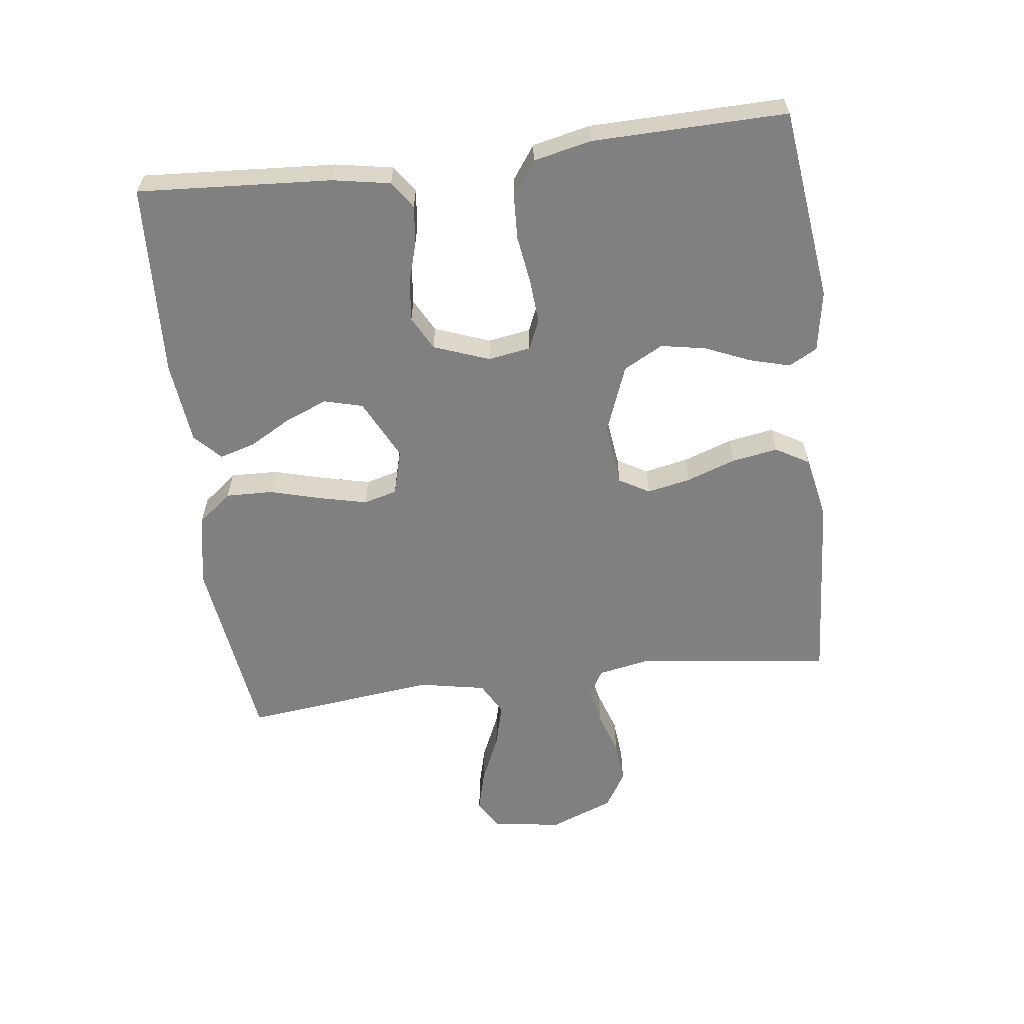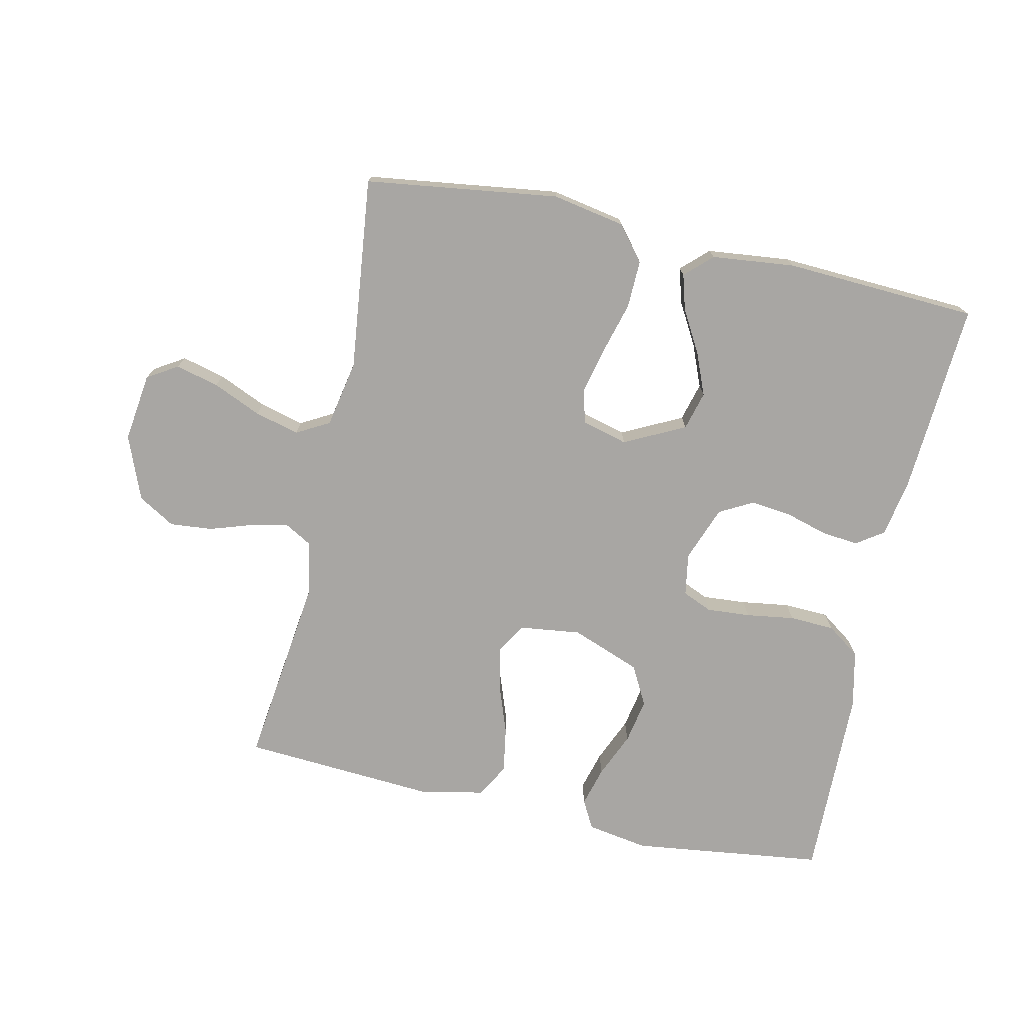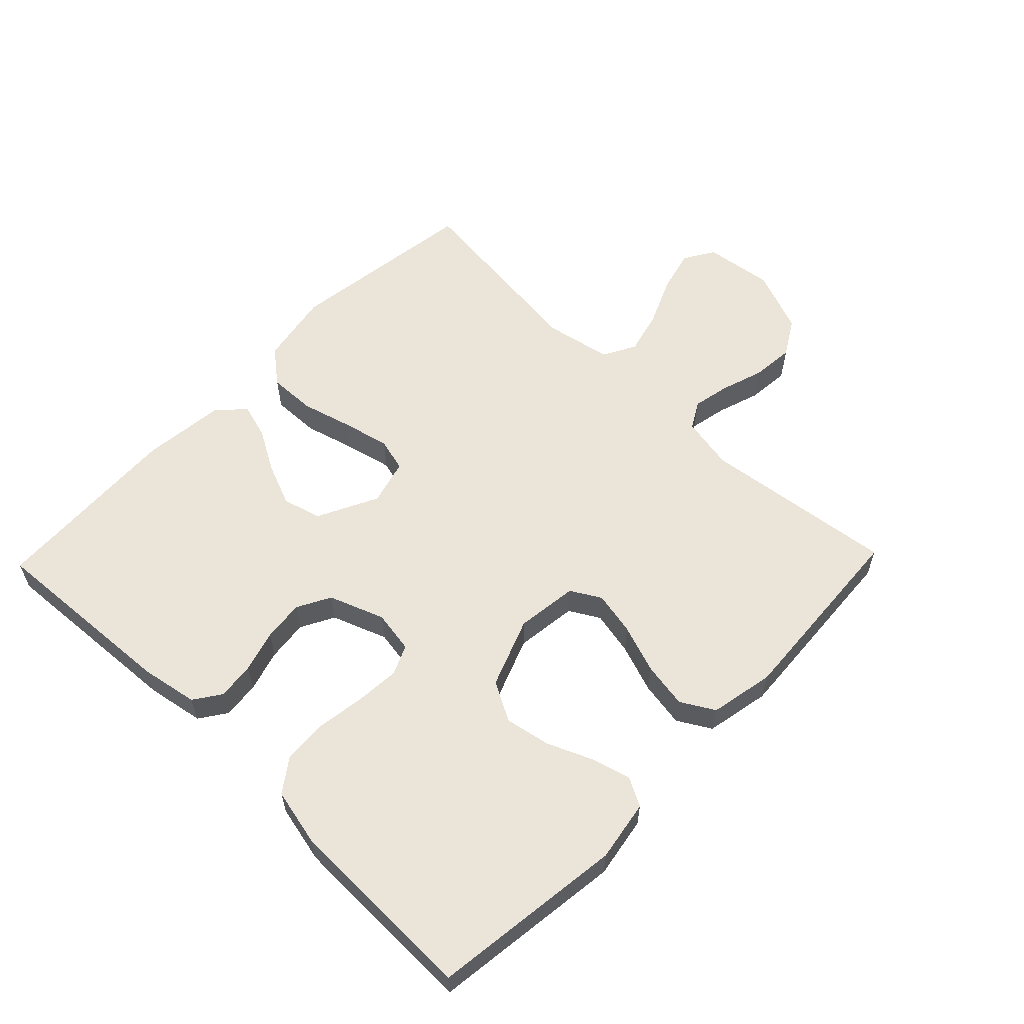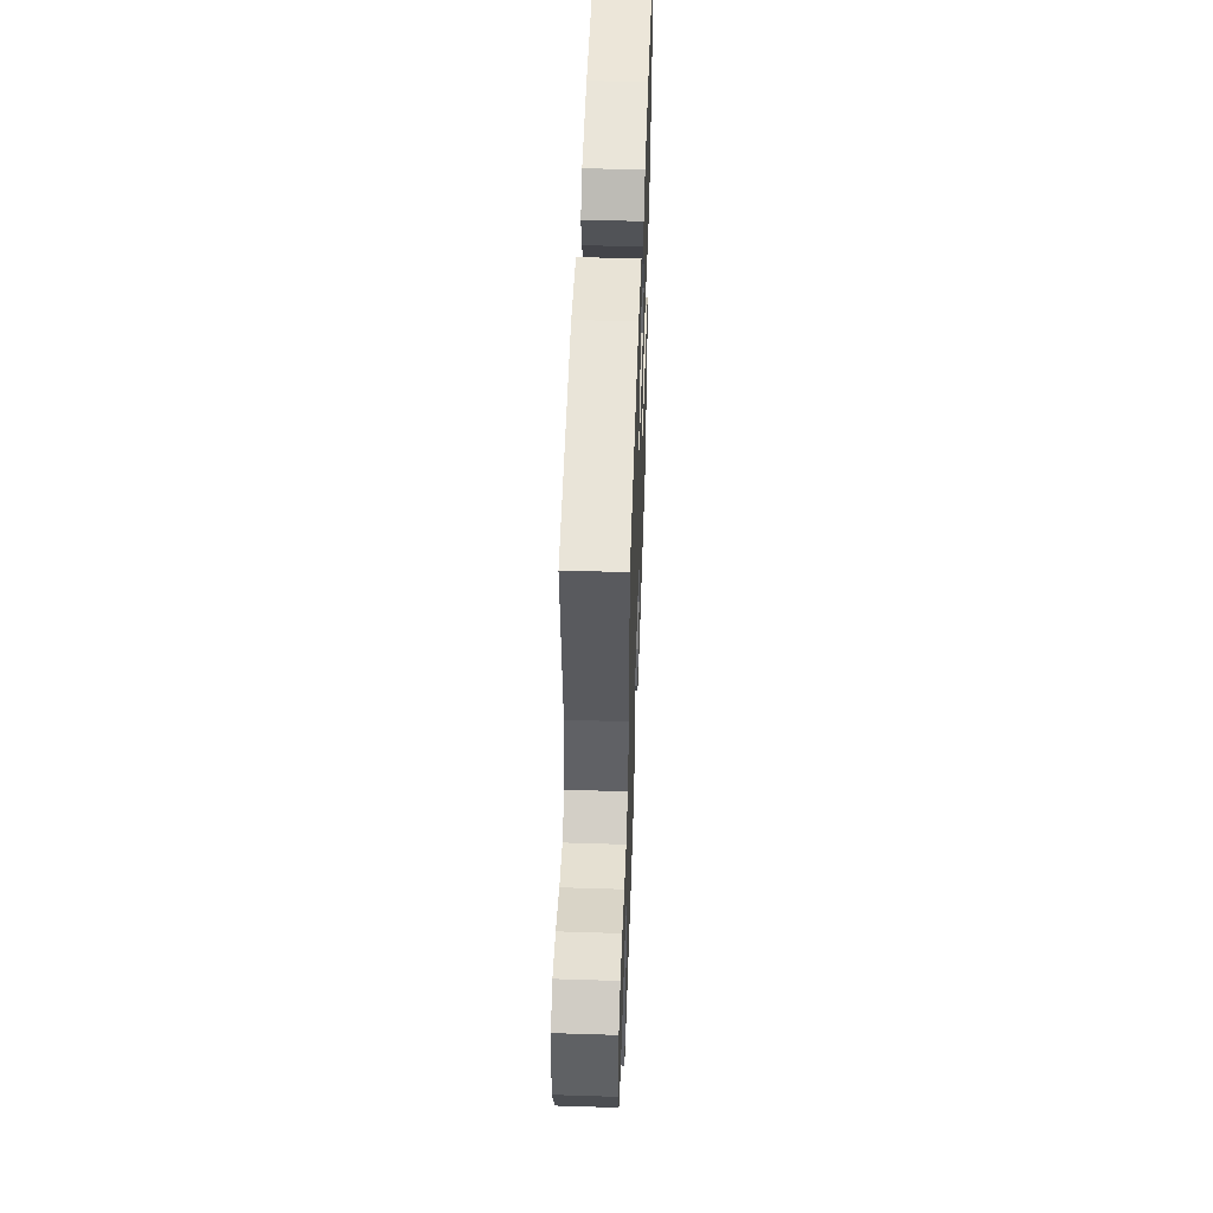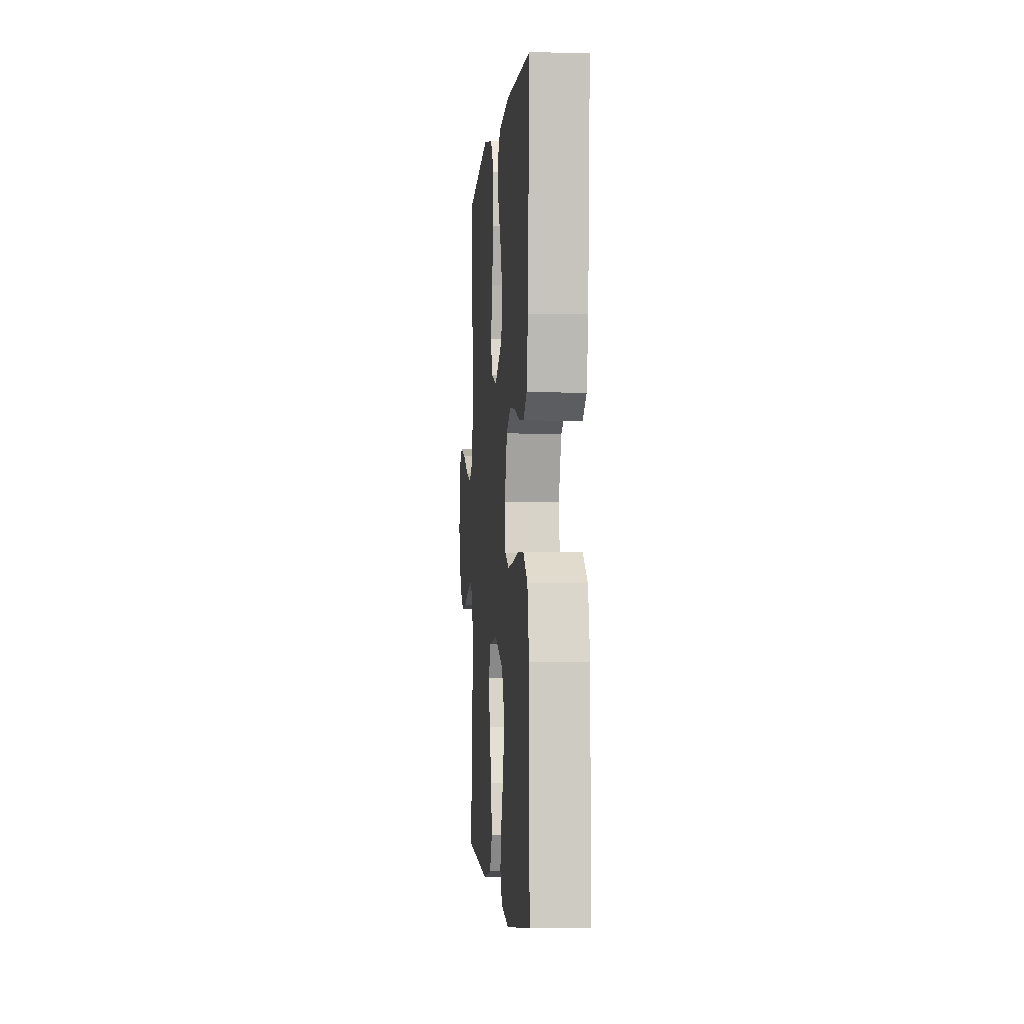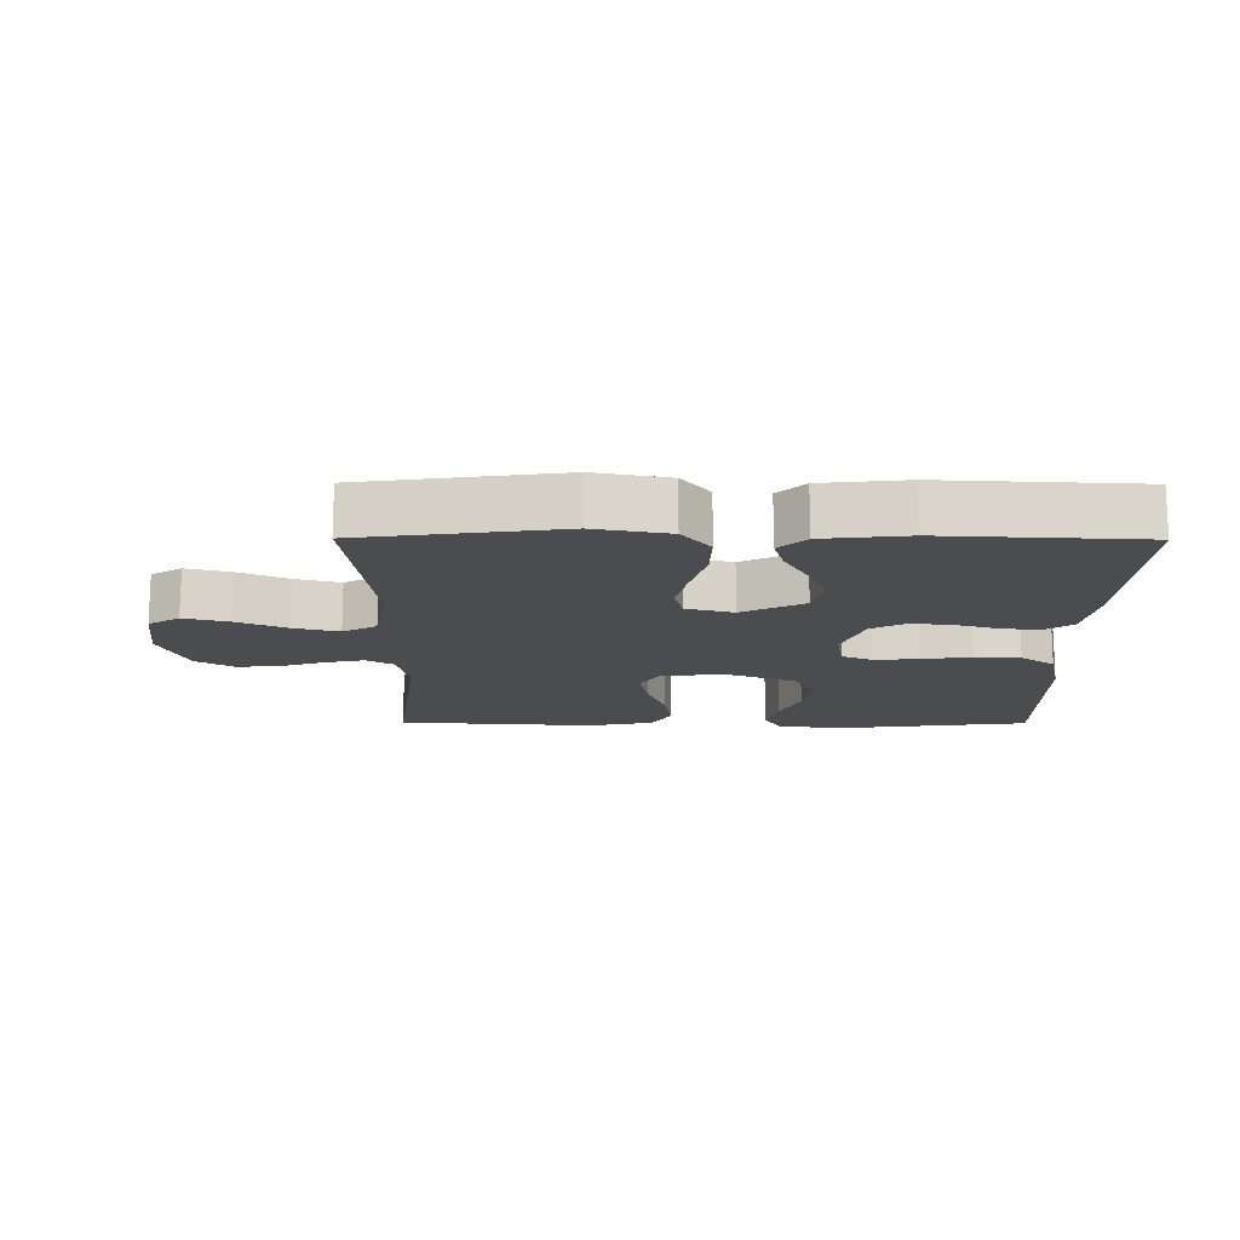
<metadata>
{"format":"obj","ext":"obj","renderer":"f3d","projection":"perspective","resolution":1024,"background":"white","views":[{"elev":-60.0,"azim":97.1,"up":"+Y"},{"elev":-74.3,"azim":-12.4,"up":"+Y"},{"elev":58.9,"azim":134.0,"up":"+Y"},{"elev":52.0,"azim":-88.0,"up":"+Z"},{"elev":-2.7,"azim":85.2,"up":"+Z"},{"elev":-15.2,"azim":-0.3,"up":"+Y"}]}
</metadata>
<code>
v 0.5 0.07 0.5
v 0.481 0.07 0.2
v 0.465 0.07 0.111
v 0.423 0.07 0.082
v 0.365 0.07 0.088
v 0.3 0.07 0.107
v 0.236 0.07 0.114
v 0.184 0.07 0.086
v 0.152 0.07 0
v 0.163 0.07 -0.066
v 0.209 0.07 -0.086
v 0.277 0.07 -0.081
v 0.352 0.07 -0.07
v 0.422 0.07 -0.073
v 0.474 0.07 -0.11
v 0.494 0.07 -0.2
v 0.5 0.07 -0.5
v 0.2 0.07 -0.538
v 0.105 0.07 -0.522
v 0.081 0.07 -0.478
v 0.098 0.07 -0.416
v 0.128 0.07 -0.346
v 0.141 0.07 -0.276
v 0.108 0.07 -0.215
v 0 0.07 -0.174
v -0.096 0.07 -0.186
v -0.123 0.07 -0.233
v -0.109 0.07 -0.301
v -0.082 0.07 -0.377
v -0.07 0.07 -0.448
v -0.1 0.07 -0.5
v -0.2 0.07 -0.52
v -0.5 0.07 -0.5
v -0.463 0.07 -0.2
v -0.479 0.07 -0.117
v -0.521 0.07 -0.093
v -0.579 0.07 -0.105
v -0.646 0.07 -0.127
v -0.712 0.07 -0.133
v -0.769 0.07 -0.099
v -0.808 0.07 0
v -0.794 0.07 0.107
v -0.747 0.07 0.136
v -0.68 0.07 0.119
v -0.605 0.07 0.086
v -0.536 0.07 0.068
v -0.485 0.07 0.096
v -0.465 0.07 0.2
v -0.5 0.07 0.5
v -0.2 0.07 0.541
v -0.087 0.07 0.52
v -0.044 0.07 0.467
v -0.046 0.07 0.393
v -0.068 0.07 0.313
v -0.085 0.07 0.24
v -0.071 0.07 0.188
v 0 0.07 0.169
v 0.094 0.07 0.216
v 0.11 0.07 0.276
v 0.083 0.07 0.342
v 0.046 0.07 0.407
v 0.03 0.07 0.462
v 0.071 0.07 0.501
v 0.2 0.07 0.515
v 0.5 0 0.5
v 0.481 0 0.2
v 0.465 0 0.111
v 0.423 0 0.082
v 0.365 0 0.088
v 0.3 0 0.107
v 0.236 0 0.114
v 0.184 0 0.086
v 0.152 0 0
v 0.163 0 -0.066
v 0.209 0 -0.086
v 0.277 0 -0.081
v 0.352 0 -0.07
v 0.422 0 -0.073
v 0.474 0 -0.11
v 0.494 0 -0.2
v 0.5 0 -0.5
v 0.2 0 -0.538
v 0.105 0 -0.522
v 0.081 0 -0.478
v 0.098 0 -0.416
v 0.128 0 -0.346
v 0.141 0 -0.276
v 0.108 0 -0.215
v 0 0 -0.174
v -0.096 0 -0.186
v -0.123 0 -0.233
v -0.109 0 -0.301
v -0.082 0 -0.377
v -0.07 0 -0.448
v -0.1 0 -0.5
v -0.2 0 -0.52
v -0.5 0 -0.5
v -0.463 0 -0.2
v -0.479 0 -0.117
v -0.521 0 -0.093
v -0.579 0 -0.105
v -0.646 0 -0.127
v -0.712 0 -0.133
v -0.769 0 -0.099
v -0.808 0 0
v -0.794 0 0.107
v -0.747 0 0.136
v -0.68 0 0.119
v -0.605 0 0.086
v -0.536 0 0.068
v -0.485 0 0.096
v -0.465 0 0.2
v -0.5 0 0.5
v -0.2 0 0.541
v -0.087 0 0.52
v -0.044 0 0.467
v -0.046 0 0.393
v -0.068 0 0.313
v -0.085 0 0.24
v -0.071 0 0.188
v 0 0 0.169
v 0.094 0 0.216
v 0.11 0 0.276
v 0.083 0 0.342
v 0.046 0 0.407
v 0.03 0 0.462
v 0.071 0 0.501
v 0.2 0 0.515
f 4 5 6
f 3 4 6
f 2 3 6
f 1 2 6
f 64 1 6
f 63 64 6
f 62 63 6
f 61 62 6
f 60 61 6
f 59 60 6 7
f 58 59 7 8
f 57 58 8 9
f 56 57 9 10
f 52 53 54
f 51 52 54
f 50 51 54
f 49 50 54
f 48 49 54
f 47 48 54 55
f 46 47 55 56
f 43 44 45
f 42 43 45
f 41 42 45
f 40 41 45
f 39 40 45
f 38 39 45
f 37 38 45
f 36 37 45 46
f 46 56 10
f 36 46 10
f 35 36 10
f 32 33 34
f 31 32 34
f 30 31 34
f 29 30 34
f 28 29 34
f 27 28 34 35
f 20 21 22
f 19 20 22
f 18 19 22
f 17 18 22
f 16 17 22
f 15 16 22
f 14 15 22
f 13 14 22
f 12 13 22
f 11 12 22 23
f 10 11 23 24
f 26 27 35
f 25 26 35 10
f 10 24 25
f 70 69 68
f 70 68 67
f 70 67 66
f 70 66 65
f 70 65 128
f 70 128 127
f 70 127 126
f 70 126 125
f 70 125 124
f 71 70 124 123
f 72 71 123 122
f 73 72 122 121
f 74 73 121 120
f 118 117 116
f 118 116 115
f 118 115 114
f 118 114 113
f 118 113 112
f 119 118 112 111
f 120 119 111 110
f 109 108 107
f 109 107 106
f 109 106 105
f 109 105 104
f 109 104 103
f 109 103 102
f 109 102 101
f 110 109 101 100
f 74 120 110
f 74 110 100
f 74 100 99
f 98 97 96
f 98 96 95
f 98 95 94
f 98 94 93
f 98 93 92
f 99 98 92 91
f 86 85 84
f 86 84 83
f 86 83 82
f 86 82 81
f 86 81 80
f 86 80 79
f 86 79 78
f 86 78 77
f 86 77 76
f 87 86 76 75
f 88 87 75 74
f 99 91 90
f 74 99 90 89
f 89 88 74
f 1 65 66 2
f 2 66 67 3
f 3 67 68 4
f 4 68 69 5
f 5 69 70 6
f 6 70 71 7
f 7 71 72 8
f 8 72 73 9
f 9 73 74 10
f 10 74 75 11
f 11 75 76 12
f 12 76 77 13
f 13 77 78 14
f 14 78 79 15
f 15 79 80 16
f 16 80 81 17
f 17 81 82 18
f 18 82 83 19
f 19 83 84 20
f 20 84 85 21
f 21 85 86 22
f 22 86 87 23
f 23 87 88 24
f 24 88 89 25
f 25 89 90 26
f 26 90 91 27
f 27 91 92 28
f 28 92 93 29
f 29 93 94 30
f 30 94 95 31
f 31 95 96 32
f 32 96 97 33
f 33 97 98 34
f 34 98 99 35
f 35 99 100 36
f 36 100 101 37
f 37 101 102 38
f 38 102 103 39
f 39 103 104 40
f 40 104 105 41
f 41 105 106 42
f 42 106 107 43
f 43 107 108 44
f 44 108 109 45
f 45 109 110 46
f 46 110 111 47
f 47 111 112 48
f 48 112 113 49
f 49 113 114 50
f 50 114 115 51
f 51 115 116 52
f 52 116 117 53
f 53 117 118 54
f 54 118 119 55
f 55 119 120 56
f 56 120 121 57
f 57 121 122 58
f 58 122 123 59
f 59 123 124 60
f 60 124 125 61
f 61 125 126 62
f 62 126 127 63
f 63 127 128 64
f 64 128 65 1

</code>
